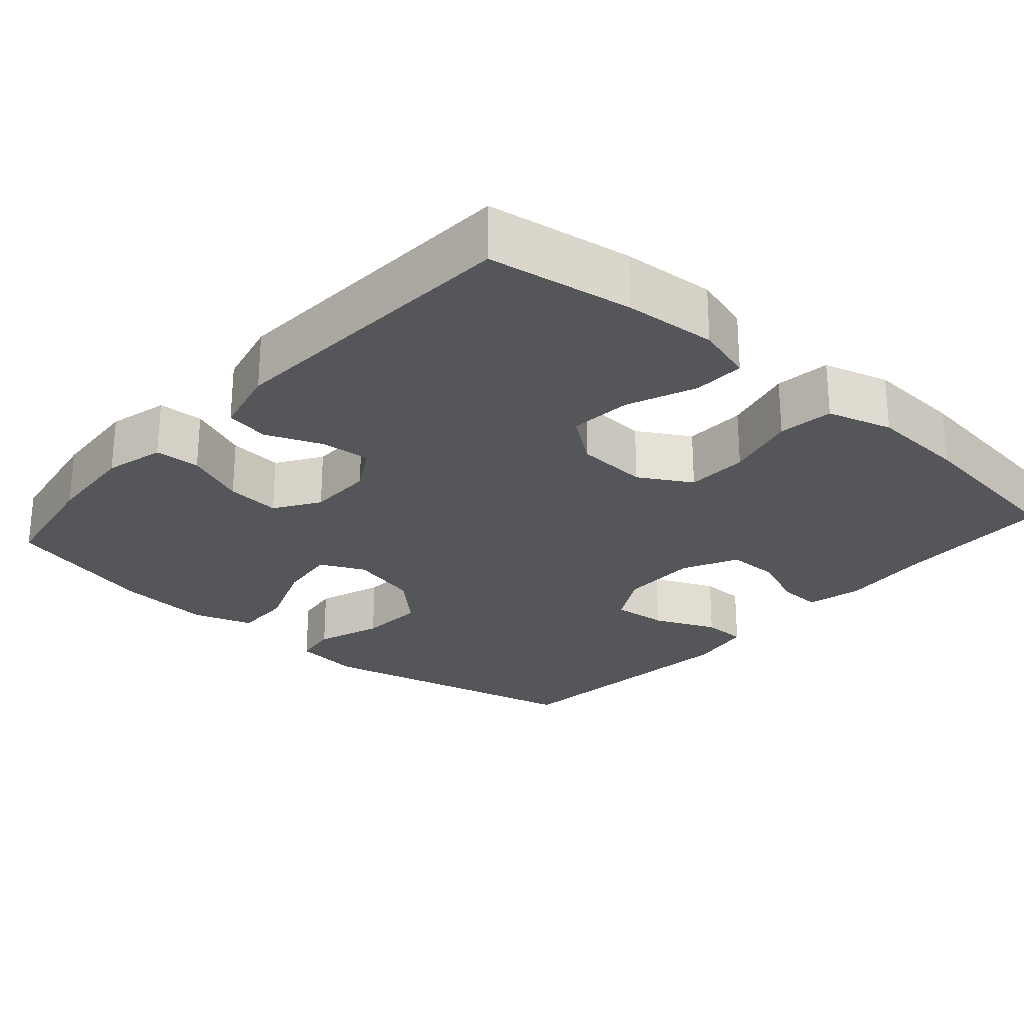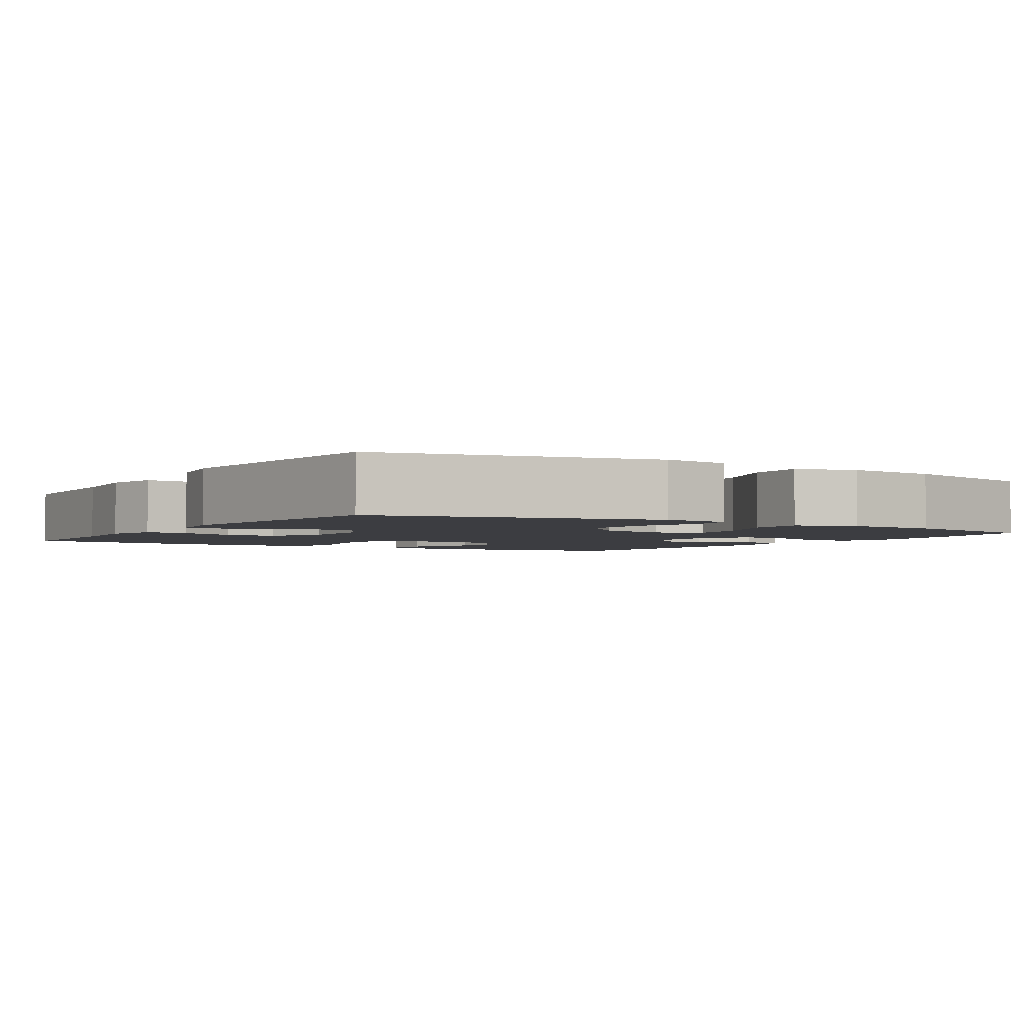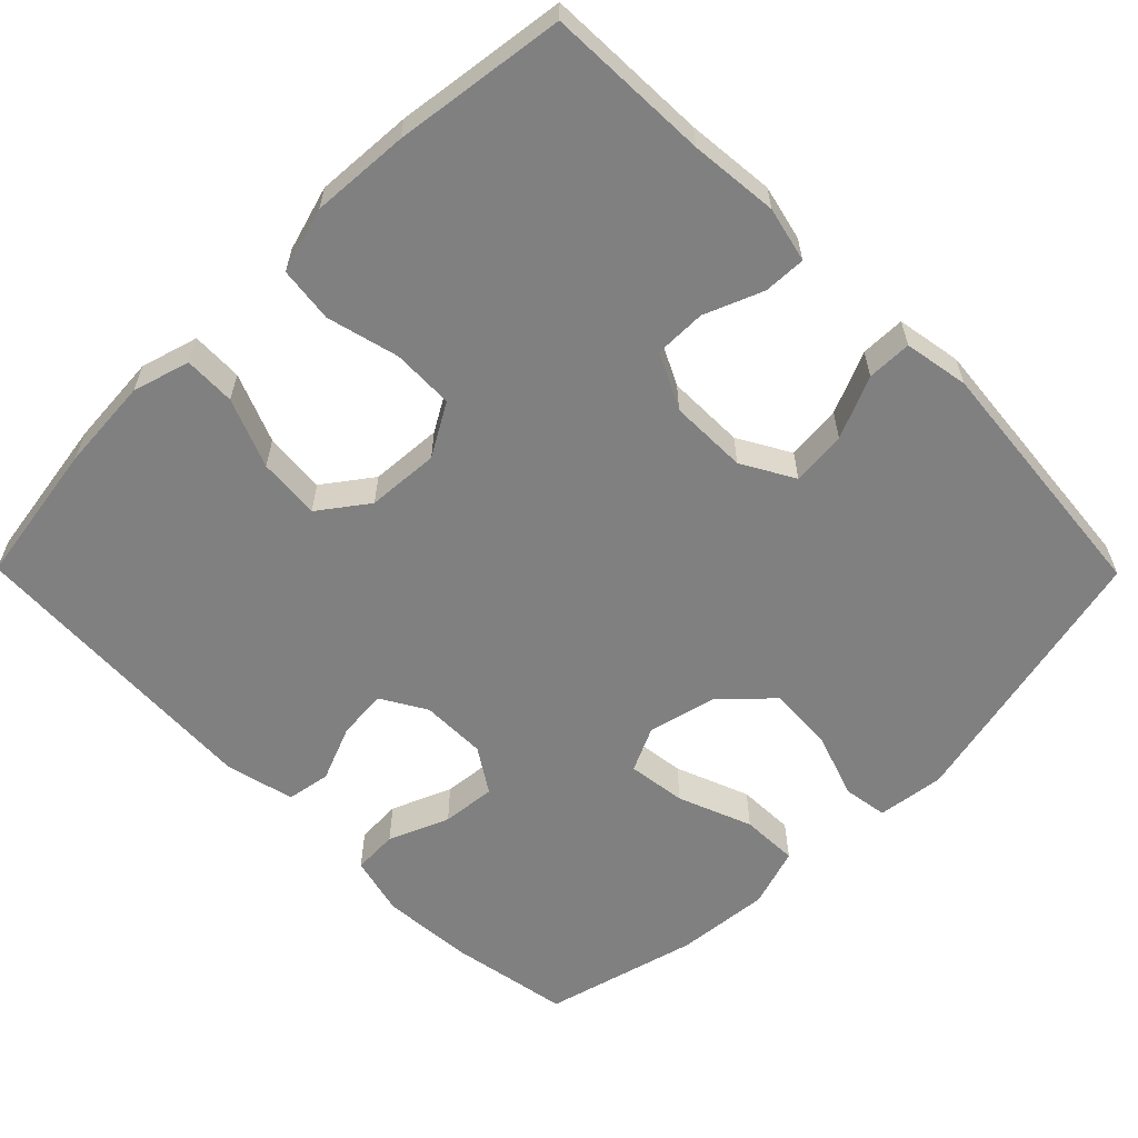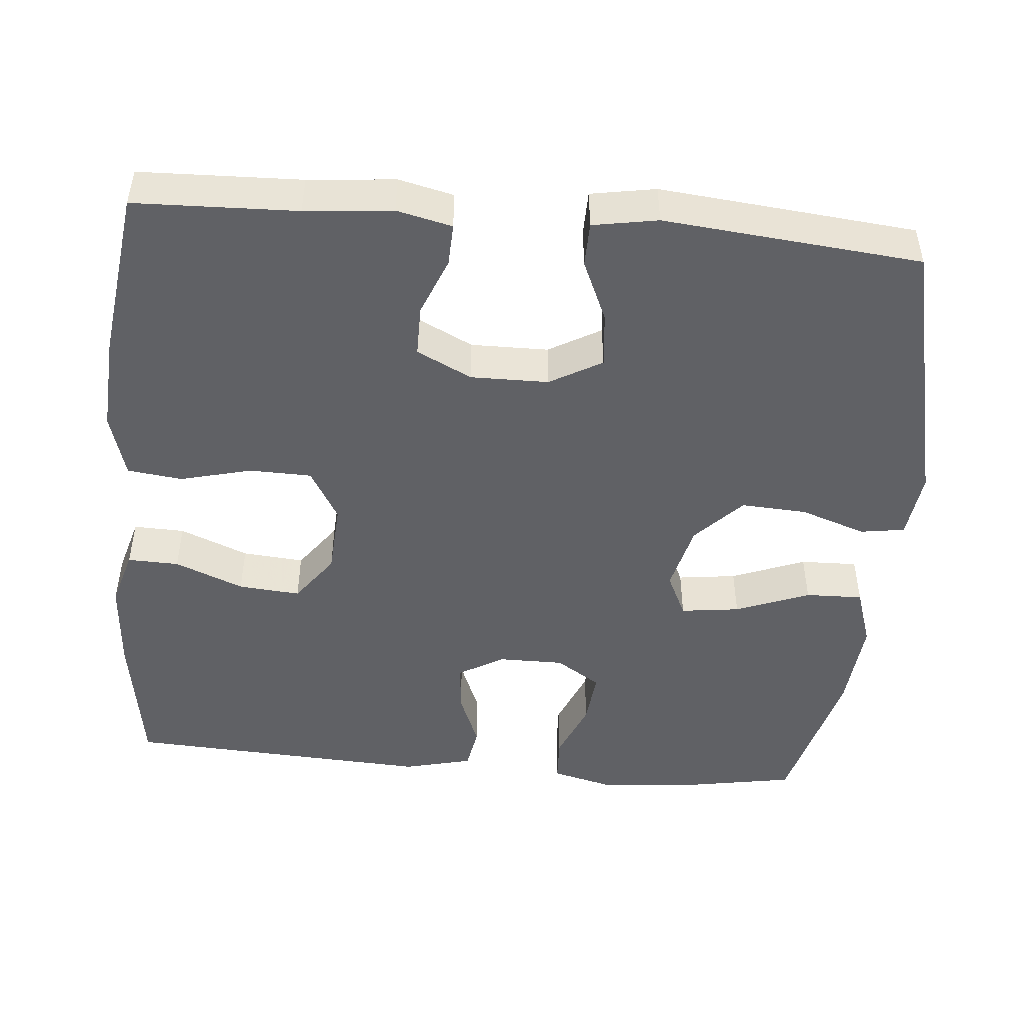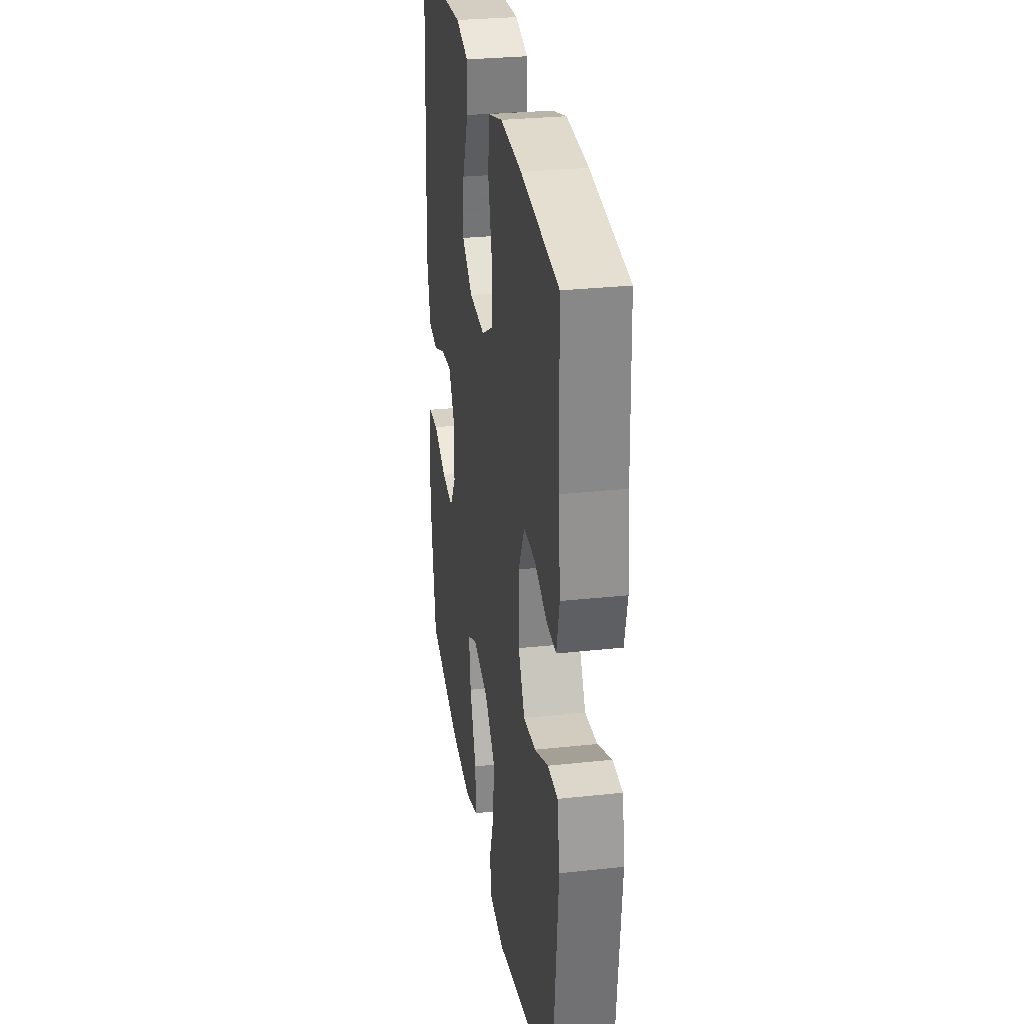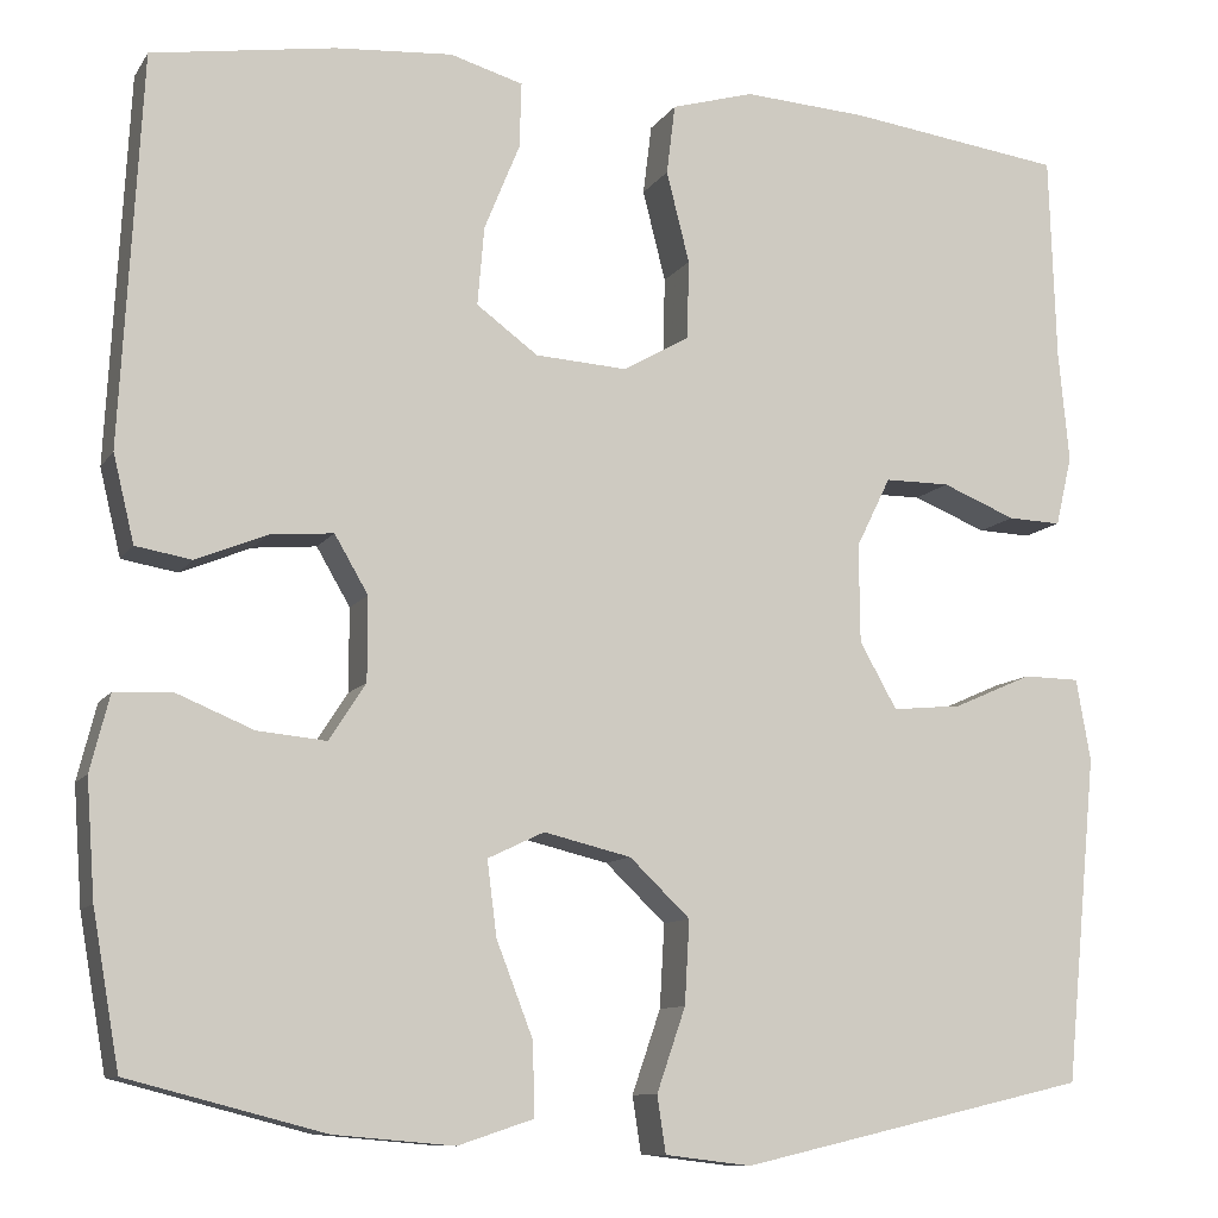
<metadata>
{"format":"obj","ext":"obj","renderer":"f3d","projection":"perspective","resolution":1024,"background":"white","views":[{"elev":-25.6,"azim":-41.5,"up":"+Y"},{"elev":-2.7,"azim":148.0,"up":"+Y"},{"elev":-60.0,"azim":44.7,"up":"+Y"},{"elev":-47.9,"azim":84.9,"up":"+Y"},{"elev":29.5,"azim":80.9,"up":"+Z"},{"elev":-10.1,"azim":-20.0,"up":"+Z"}]}
</metadata>
<code>
v 0.5 0.07 -0.5
v 0.135 0.07 -0.584
v 0.045 0.07 -0.573
v 0.036 0.07 -0.514
v 0.066 0.07 -0.427
v 0.071 0.07 -0.34
v 0.008 0.07 -0.28
v -0.083 0.07 -0.258
v -0.142 0.07 -0.286
v -0.132 0.07 -0.364
v -0.094 0.07 -0.462
v -0.092 0.07 -0.538
v -0.171 0.07 -0.564
v -0.296 0.07 -0.553
v -0.5 0.07 -0.5
v -0.528 0.07 -0.341
v -0.537 0.07 -0.219
v -0.517 0.07 -0.14
v -0.457 0.07 -0.137
v -0.377 0.07 -0.17
v -0.305 0.07 -0.177
v -0.267 0.07 -0.118
v -0.267 0.07 -0.031
v -0.302 0.07 0.029
v -0.368 0.07 0.023
v -0.442 0.07 -0.007
v -0.5 0.07 0.003
v -0.522 0.07 0.094
v -0.5 0.07 0.5
v -0.309 0.07 0.53
v -0.187 0.07 0.539
v -0.111 0.07 0.517
v -0.113 0.07 0.449
v -0.15 0.07 0.358
v -0.157 0.07 0.276
v -0.093 0.07 0.229
v 0.003 0.07 0.223
v 0.072 0.07 0.263
v 0.074 0.07 0.345
v 0.05 0.07 0.44
v 0.059 0.07 0.513
v 0.145 0.07 0.538
v 0.274 0.07 0.53
v 0.5 0.07 0.5
v 0.507 0.07 0.285
v 0.518 0.07 0.169
v 0.501 0.07 0.096
v 0.445 0.07 0.098
v 0.368 0.07 0.129
v 0.3 0.07 0.129
v 0.264 0.07 0.056
v 0.265 0.07 -0.047
v 0.304 0.07 -0.116
v 0.377 0.07 -0.109
v 0.459 0.07 -0.073
v 0.518 0.07 -0.074
v 0.533 0.07 -0.16
v 0.5 0 -0.5
v 0.135 0 -0.584
v 0.045 0 -0.573
v 0.036 0 -0.514
v 0.066 0 -0.427
v 0.071 0 -0.34
v 0.008 0 -0.28
v -0.083 0 -0.258
v -0.142 0 -0.286
v -0.132 0 -0.364
v -0.094 0 -0.462
v -0.092 0 -0.538
v -0.171 0 -0.564
v -0.296 0 -0.553
v -0.5 0 -0.5
v -0.528 0 -0.341
v -0.537 0 -0.219
v -0.517 0 -0.14
v -0.457 0 -0.137
v -0.377 0 -0.17
v -0.305 0 -0.177
v -0.267 0 -0.118
v -0.267 0 -0.031
v -0.302 0 0.029
v -0.368 0 0.023
v -0.442 0 -0.007
v -0.5 0 0.003
v -0.522 0 0.094
v -0.5 0 0.5
v -0.309 0 0.53
v -0.187 0 0.539
v -0.111 0 0.517
v -0.113 0 0.449
v -0.15 0 0.358
v -0.157 0 0.276
v -0.093 0 0.229
v 0.003 0 0.223
v 0.072 0 0.263
v 0.074 0 0.345
v 0.05 0 0.44
v 0.059 0 0.513
v 0.145 0 0.538
v 0.274 0 0.53
v 0.5 0 0.5
v 0.507 0 0.285
v 0.518 0 0.169
v 0.501 0 0.096
v 0.445 0 0.098
v 0.368 0 0.129
v 0.3 0 0.129
v 0.264 0 0.056
v 0.265 0 -0.047
v 0.304 0 -0.116
v 0.377 0 -0.109
v 0.459 0 -0.073
v 0.518 0 -0.074
v 0.533 0 -0.16
f 3 4 5
f 2 3 5
f 1 2 5
f 57 1 5
f 56 57 5
f 55 56 5
f 54 55 5
f 53 54 5 6
f 52 53 6 7
f 51 52 7 8
f 50 51 8 9
f 47 48 49
f 46 47 49
f 45 46 49
f 45 49 50
f 44 45 50
f 43 44 50
f 42 43 50
f 41 42 50
f 40 41 50
f 39 40 50
f 38 39 50
f 37 38 50 9
f 32 33 34
f 31 32 34
f 30 31 34
f 29 30 34
f 28 29 34
f 27 28 34
f 26 27 34
f 25 26 34
f 24 25 34 35
f 23 24 35 36
f 18 19 20
f 17 18 20
f 16 17 20
f 15 16 20
f 14 15 20
f 13 14 20
f 12 13 20
f 11 12 20
f 10 11 20
f 9 10 20 21
f 36 37 9
f 23 36 9
f 22 23 9
f 9 21 22
f 62 61 60
f 62 60 59
f 62 59 58
f 62 58 114
f 62 114 113
f 62 113 112
f 62 112 111
f 63 62 111 110
f 64 63 110 109
f 65 64 109 108
f 66 65 108 107
f 106 105 104
f 106 104 103
f 106 103 102
f 107 106 102
f 107 102 101
f 107 101 100
f 107 100 99
f 107 99 98
f 107 98 97
f 107 97 96
f 107 96 95
f 66 107 95 94
f 91 90 89
f 91 89 88
f 91 88 87
f 91 87 86
f 91 86 85
f 91 85 84
f 91 84 83
f 91 83 82
f 92 91 82 81
f 93 92 81 80
f 77 76 75
f 77 75 74
f 77 74 73
f 77 73 72
f 77 72 71
f 77 71 70
f 77 70 69
f 77 69 68
f 77 68 67
f 78 77 67 66
f 66 94 93
f 66 93 80
f 66 80 79
f 79 78 66
f 1 58 59 2
f 2 59 60 3
f 3 60 61 4
f 4 61 62 5
f 5 62 63 6
f 6 63 64 7
f 7 64 65 8
f 8 65 66 9
f 9 66 67 10
f 10 67 68 11
f 11 68 69 12
f 12 69 70 13
f 13 70 71 14
f 14 71 72 15
f 15 72 73 16
f 16 73 74 17
f 17 74 75 18
f 18 75 76 19
f 19 76 77 20
f 20 77 78 21
f 21 78 79 22
f 22 79 80 23
f 23 80 81 24
f 24 81 82 25
f 25 82 83 26
f 26 83 84 27
f 27 84 85 28
f 28 85 86 29
f 29 86 87 30
f 30 87 88 31
f 31 88 89 32
f 32 89 90 33
f 33 90 91 34
f 34 91 92 35
f 35 92 93 36
f 36 93 94 37
f 37 94 95 38
f 38 95 96 39
f 39 96 97 40
f 40 97 98 41
f 41 98 99 42
f 42 99 100 43
f 43 100 101 44
f 44 101 102 45
f 45 102 103 46
f 46 103 104 47
f 47 104 105 48
f 48 105 106 49
f 49 106 107 50
f 50 107 108 51
f 51 108 109 52
f 52 109 110 53
f 53 110 111 54
f 54 111 112 55
f 55 112 113 56
f 56 113 114 57
f 57 114 58 1

</code>
